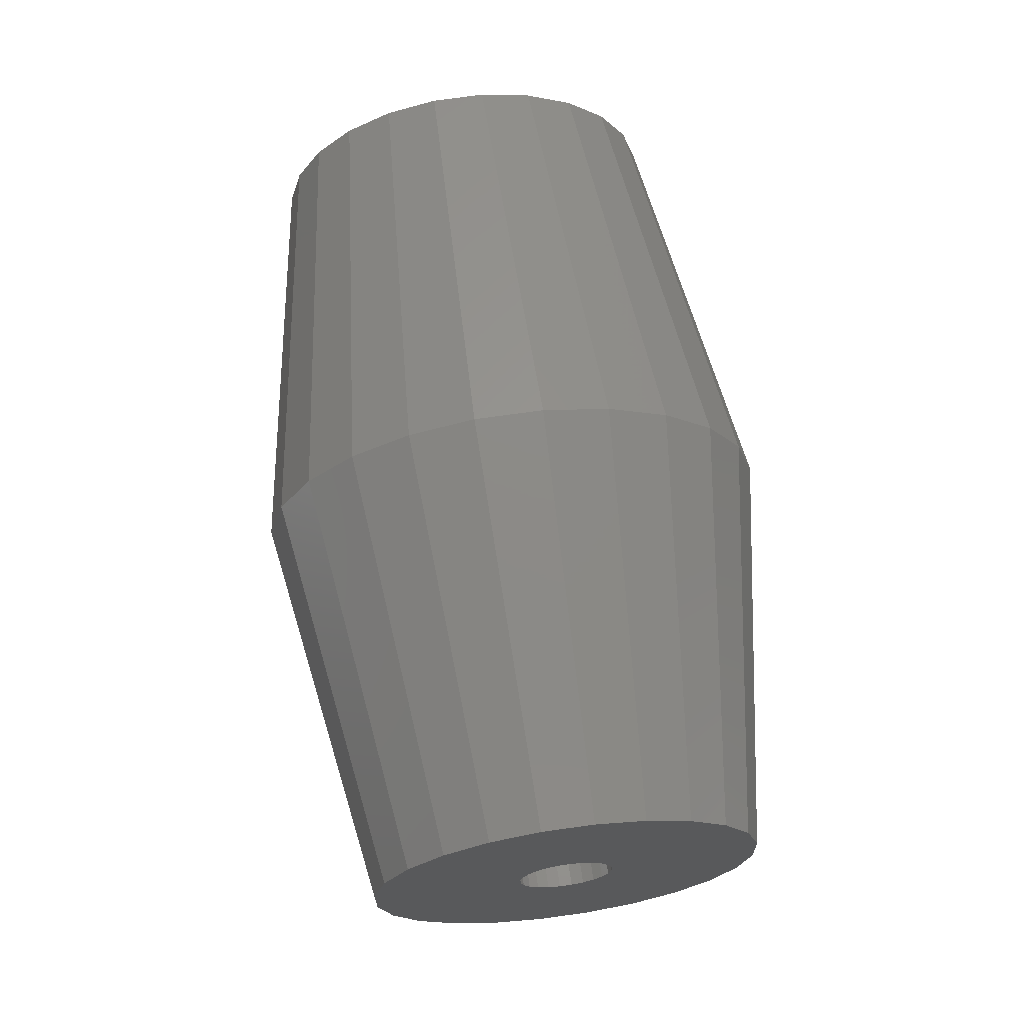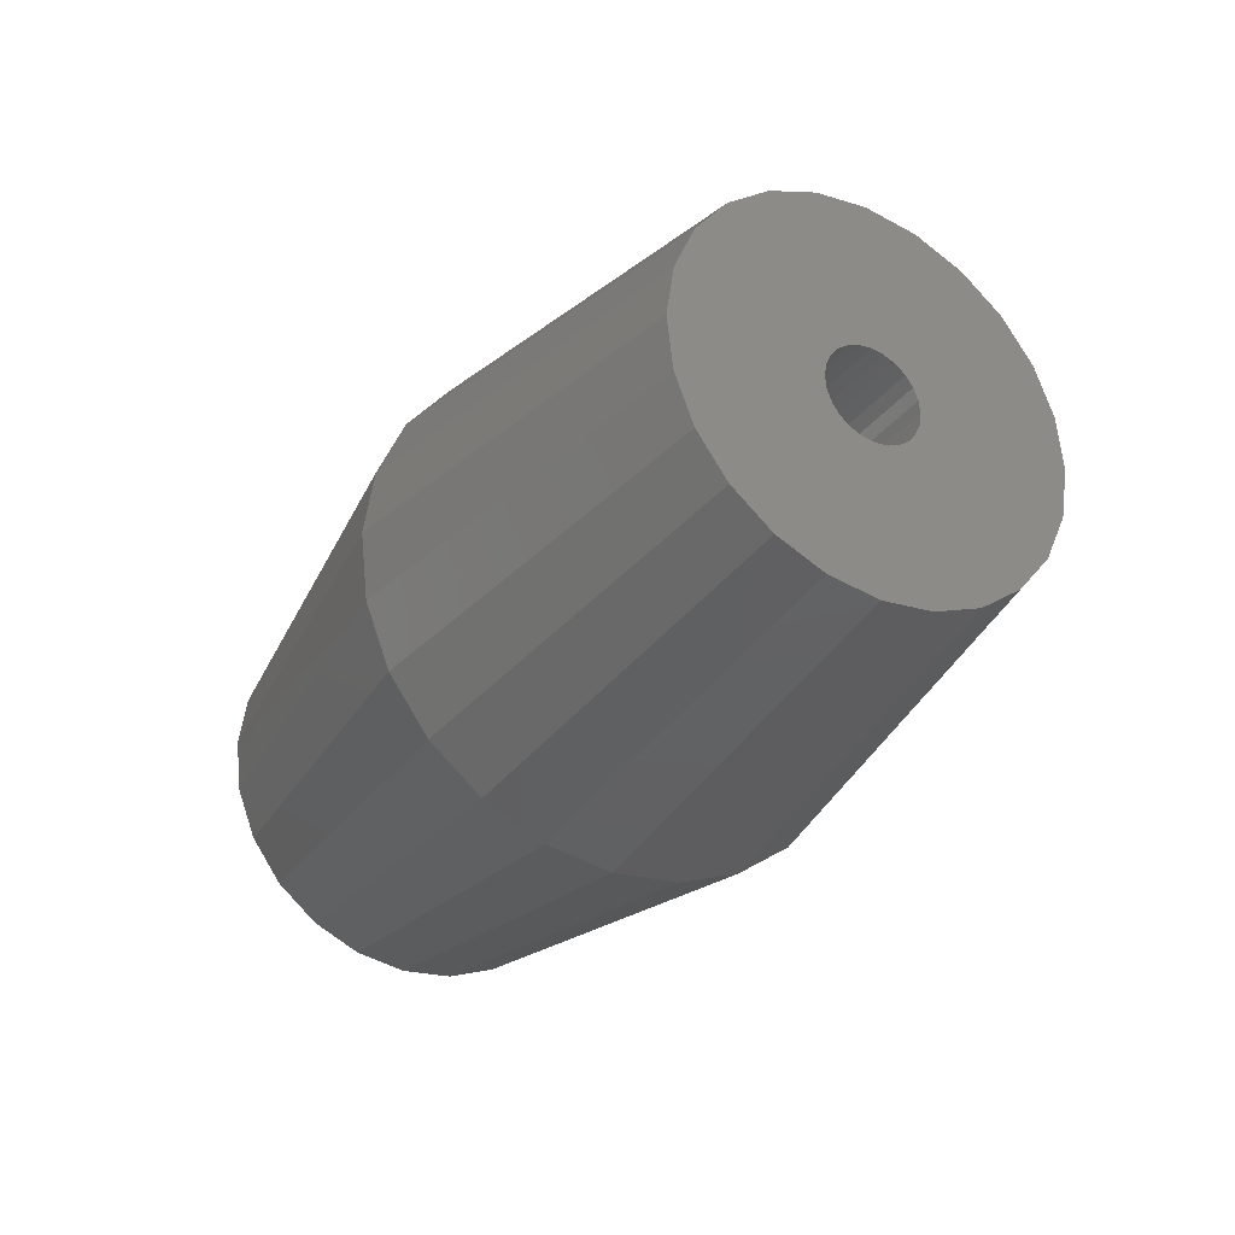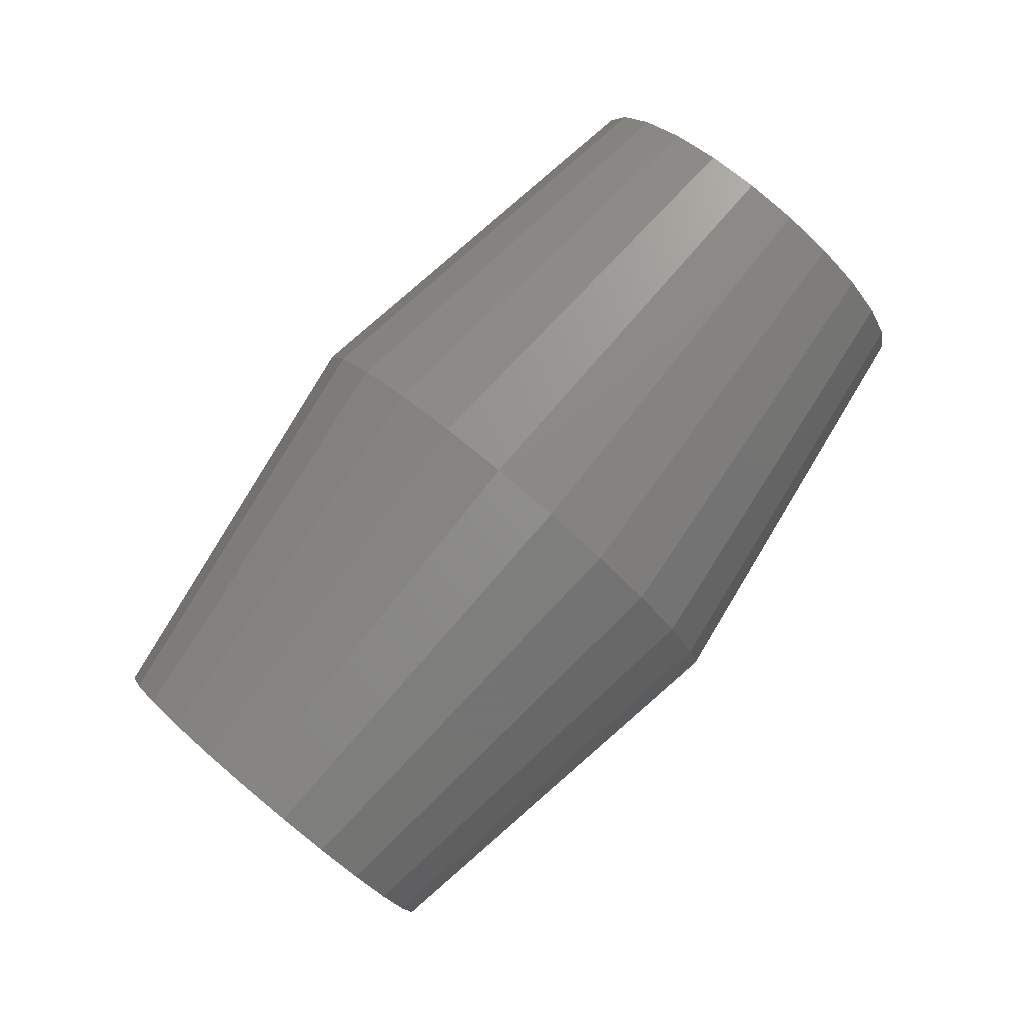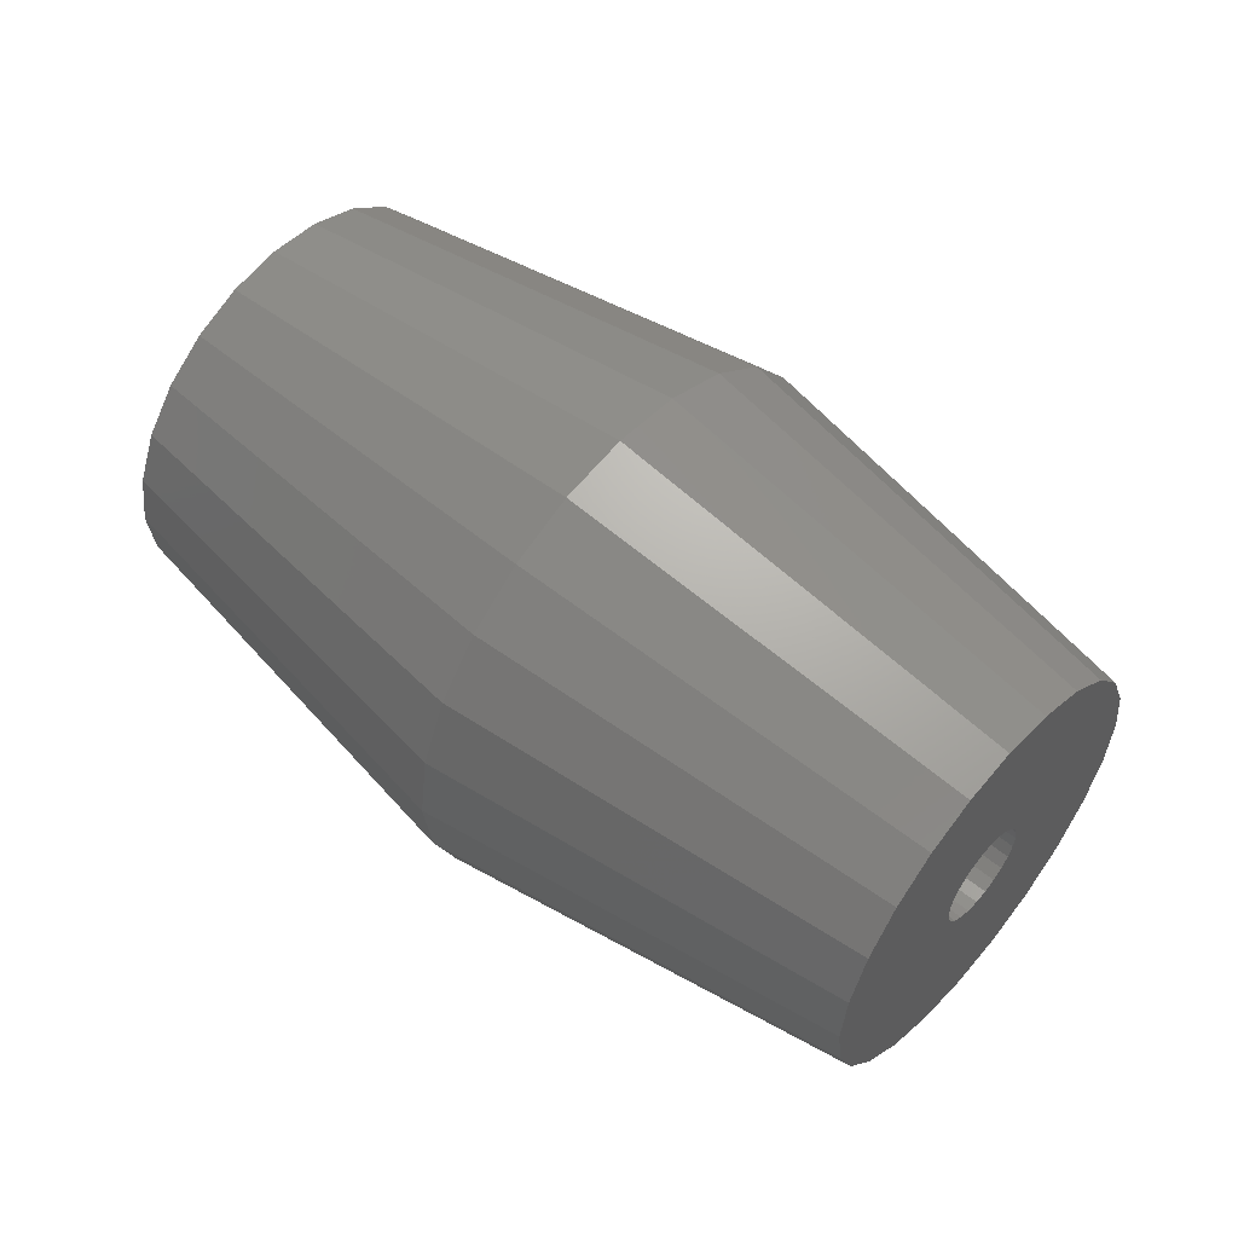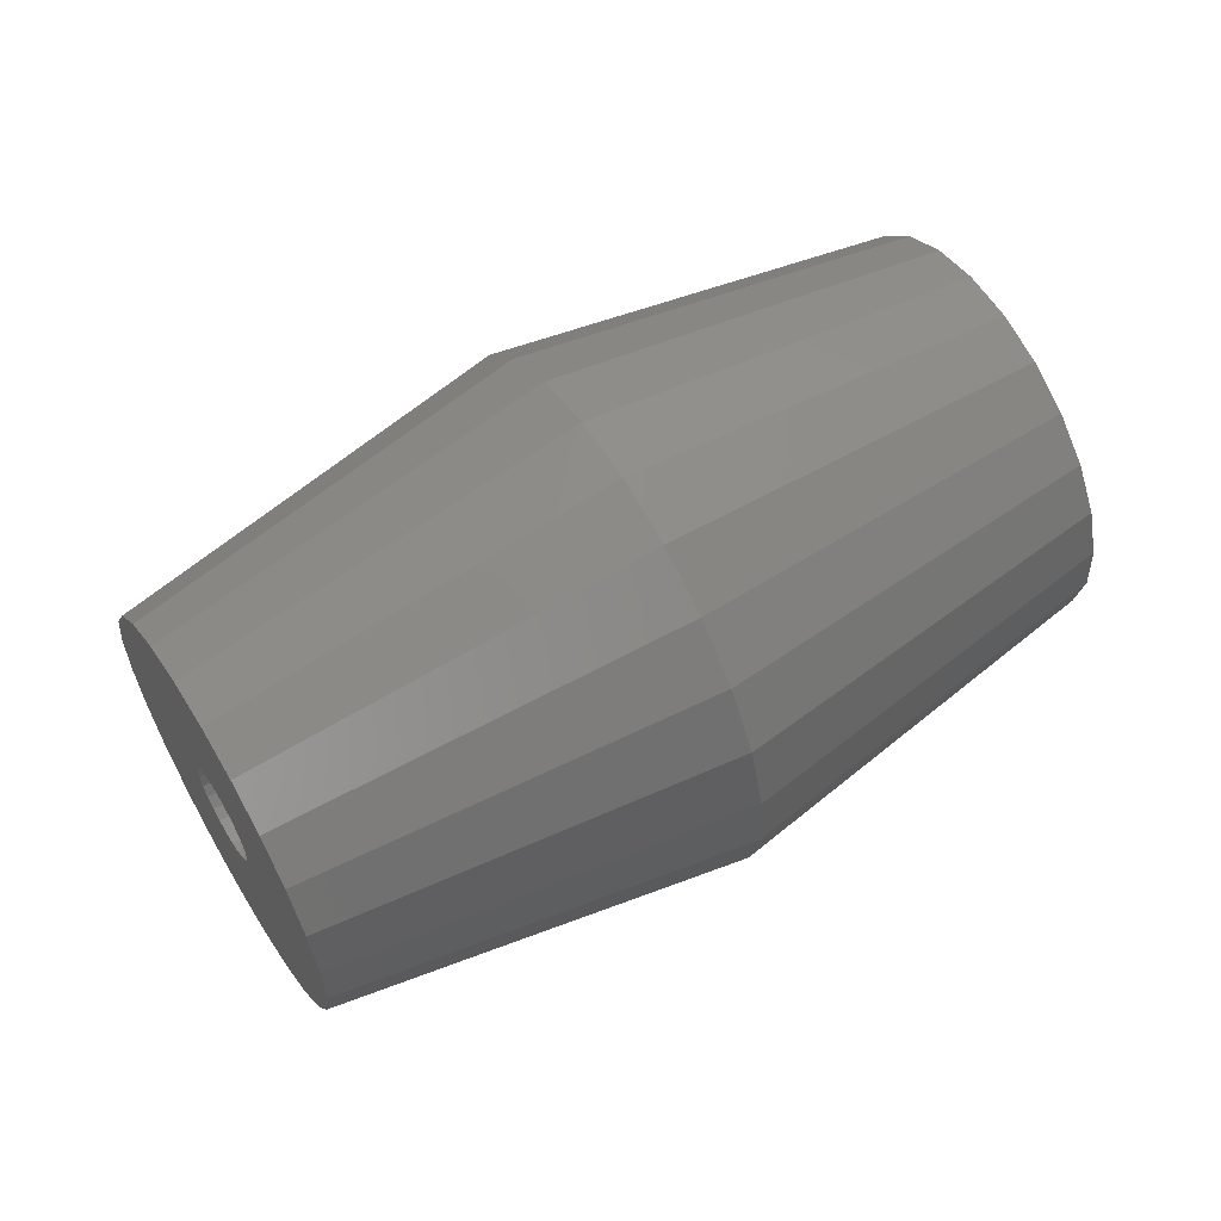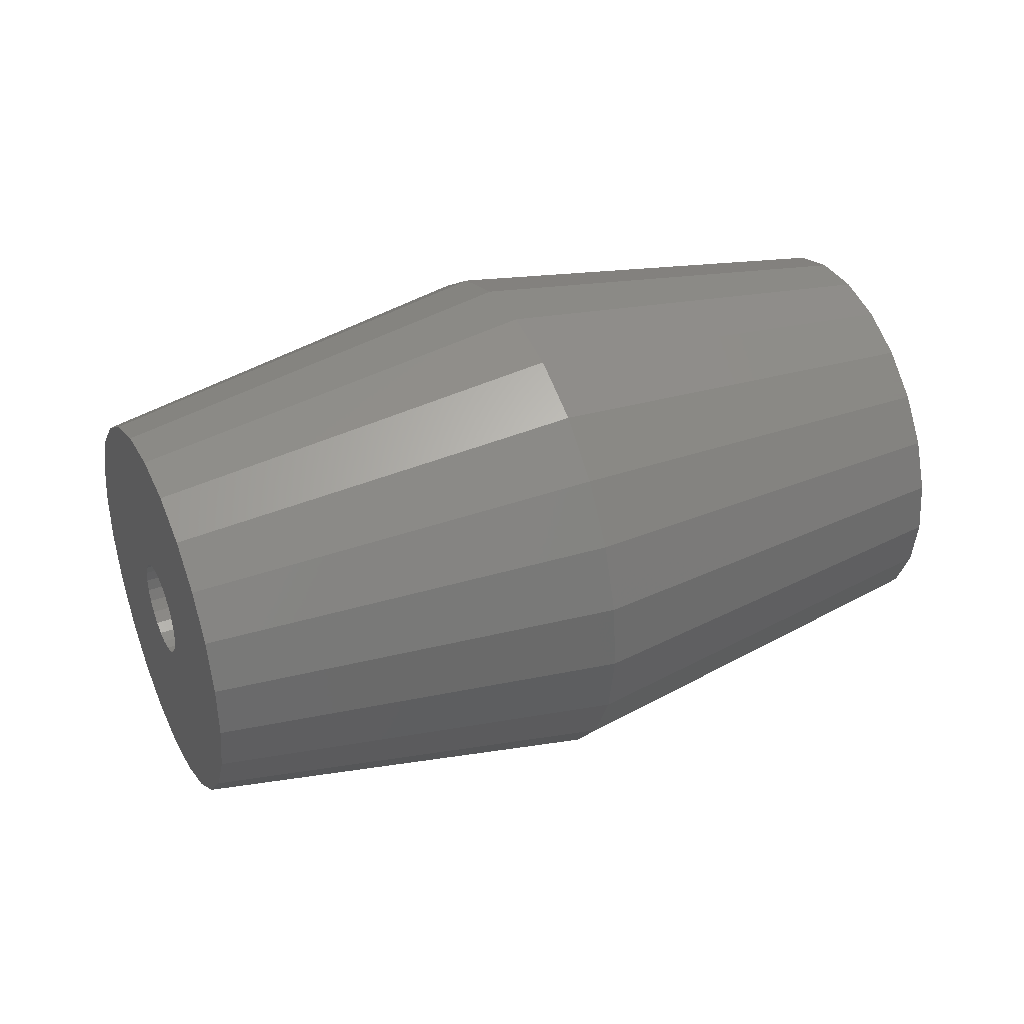
<metadata>
{"format":"stl","ext":"stl","renderer":"f3d","projection":"perspective","resolution":1024,"background":"white","views":[{"elev":37.8,"azim":-74.2,"up":"+Z"},{"elev":-6.3,"azim":23.9,"up":"+Y"},{"elev":54.9,"azim":-79.0,"up":"+Y"},{"elev":5.3,"azim":-126.9,"up":"+Z"},{"elev":15.6,"azim":-55.5,"up":"+Y"},{"elev":-77.7,"azim":-21.6,"up":"+Y"}]}
</metadata>
<code>
# stl→obj: 168 verts, 336 faces
v 818.1 216.6 48.07
v 823.7 219.9 53.81
v 817.8 215.7 49.2
v 824 220.5 52.95
v 823.3 219.5 54.73
v 817.2 215.2 50.42
v 807.5 217.3 47.11
v 820.9 223.3 55.71
v 807.6 217.1 47.19
v 820.9 223.5 55.64
v 807.5 217.5 46.98
v 820.9 223.7 55.51
v 807.5 217.7 46.8
v 820.9 223.9 55.33
v 808.6 216.2 46.31
v 821.8 222.3 55.06
v 821.9 222.4 54.84
v 808.5 216.1 46.54
v 821.9 223.5 54.01
v 808.7 217.1 45.5
v 822 223.3 54.03
v 808.6 217.3 45.48
v 808.3 216.2 46.75
v 821.6 222.4 55.27
v 807.7 218 46.38
v 821.2 224.2 54.68
v 821 224.2 54.9
v 807.8 218 46.15
v 808.1 216.3 46.93
v 821.3 222.6 55.6
v 821.5 222.5 55.46
v 808 216.4 47.08
v 808.1 217.9 45.76
v 821.6 223.9 54.14
v 821.5 224.1 54.28
v 808.3 217.7 45.61
v 822.1 223 54.11
v 808.7 216.8 45.58
v 808.8 216.6 45.71
v 822.1 222.8 54.24
v 807.8 216.6 47.17
v 821.2 222.8 55.7
v 821 223 55.74
v 807.7 216.8 47.21
v 808.7 216.3 46.09
v 822 222.5 54.62
v 807.6 217.9 46.6
v 820.9 224.1 55.13
v 808 218 45.94
v 821.3 224.2 54.47
v 821.8 223.7 54.04
v 808.5 217.5 45.52
v 808.7 216.4 45.88
v 822.1 222.6 54.41
v 808.8 213.3 48.02
v 816.5 215 51.66
v 815.7 215.2 52.83
v 809.4 213.2 47.14
v 810 213.3 46.21
v 823.9 222.3 51.81
v 823.9 220.6 53.03
v 824 221.4 52.33
v 823.6 220 53.85
v 823.6 223.3 51.5
v 823.2 224.2 51.41
v 823.2 219.7 54.74
v 822.7 225.1 51.57
v 822.7 219.5 55.64
v 822.1 219.7 56.49
v 822.1 225.9 51.94
v 821.5 226.5 52.52
v 820.8 226.9 53.26
v 820.8 220.6 57.8
v 820.2 221.4 58.18
v 820.2 227 54.1
v 819.7 226.9 55
v 819.7 222.3 58.33
v 819.3 226.5 55.89
v 819.3 223.2 58.25
v 819.1 225.9 56.72
v 819.1 224.2 57.93
v 819 225.1 57.41
v 821.5 220 57.22
v 810.5 214.4 44.5
v 810.5 216.1 43.28
v 810.6 215.2 43.8
v 810.3 213.9 45.32
v 810.3 217.1 42.97
v 809.9 213.5 46.21
v 809.9 218.1 42.89
v 809.4 213.3 47.11
v 809.4 218.9 43.04
v 808.8 213.5 47.96
v 808.8 219.7 43.42
v 808.1 213.8 48.69
v 807.5 214.4 49.27
v 808.1 220.3 43.99
v 807.5 220.7 44.73
v 806.9 215.2 49.65
v 806.9 220.8 45.58
v 806.4 220.7 46.48
v 806.4 216.1 49.8
v 806 220.3 47.37
v 806 217 49.72
v 805.8 219.7 48.19
v 805.8 218 49.4
v 805.7 218.9 48.88
v 819.7 222.2 58.47
v 811.9 220.1 55.25
v 812.4 218.8 55.36
v 819.3 223.2 58.38
v 818.1 218.9 46.4
v 823.7 223.3 51.36
v 824 222.3 51.69
v 817.8 220.2 45.97
v 814.8 215.7 53.84
v 822.2 219.5 56.55
v 821.5 219.9 57.32
v 819.7 227 55.01
v 811.9 224.6 52.01
v 819.3 226.6 55.93
v 812.4 225.1 50.79
v 813.1 217.6 55.15
v 820.2 221.3 58.31
v 822.8 219.4 55.67
v 820.8 227 53.19
v 813.1 225.3 49.55
v 820.2 227.1 54.07
v 813.9 225.1 48.39
v 819 224.2 58.05
v 811.4 222.7 54.1
v 811.5 221.5 54.82
v 818.9 225.2 57.51
v 818.2 217.6 47.12
v 824.1 221.3 52.23
v 811.5 223.8 53.14
v 819 226 56.79
v 813.9 216.5 54.63
v 820.8 220.5 57.91
v 823.3 224.3 51.28
v 822.8 225.2 51.44
v 822.2 226 51.83
v 821.5 226.6 52.43
v 816.5 222.7 46.06
v 817.2 221.5 45.85
v 815.7 223.8 46.58
v 814.8 224.6 47.37
v 810.6 214.3 44.43
v 810.6 216.1 43.16
v 810.7 215.1 43.7
v 810.4 213.7 45.28
v 808.1 213.7 48.79
v 807.5 214.3 49.39
v 806.9 215.1 49.78
v 806.3 216 49.94
v 805.9 217 49.85
v 805.7 218 49.53
v 805.7 219.8 48.26
v 805.6 219 48.98
v 810.4 217.1 42.84
v 810 218.1 42.75
v 809.4 219 42.91
v 808.8 219.8 43.3
v 808.1 220.4 43.9
v 807.5 220.8 44.67
v 806.9 220.9 45.55
v 806.3 220.8 46.48
v 805.9 220.4 47.41
f 1 2 3
f 2 1 4
f 3 5 6
f 5 3 2
f 7 8 9
f 8 7 10
f 11 10 7
f 10 11 12
f 13 12 11
f 12 13 14
f 15 16 17
f 16 15 18
f 19 20 21
f 20 19 22
f 16 23 24
f 23 16 18
f 25 26 27
f 26 25 28
f 29 30 31
f 30 29 32
f 33 34 35
f 34 33 36
f 37 20 38
f 20 37 21
f 37 39 40
f 39 37 38
f 30 41 42
f 41 30 32
f 41 43 42
f 43 41 44
f 9 43 44
f 43 9 8
f 17 45 15
f 45 17 46
f 47 14 13
f 14 47 48
f 47 27 48
f 27 47 25
f 26 49 50
f 49 26 28
f 49 35 50
f 35 49 33
f 36 51 34
f 51 36 52
f 52 19 51
f 19 52 22
f 40 53 54
f 53 40 39
f 46 53 45
f 53 46 54
f 24 29 31
f 29 24 23
f 55 56 57
f 56 55 58
f 56 59 6
f 59 56 58
f 60 61 62
f 61 60 63
f 63 60 64
f 63 64 65
f 63 65 66
f 66 65 67
f 66 67 68
f 68 67 69
f 69 67 70
f 69 70 40
f 40 70 37
f 37 70 71
f 37 71 21
f 21 71 19
f 19 71 51
f 51 71 34
f 34 71 35
f 35 71 72
f 35 72 50
f 50 72 26
f 26 72 27
f 27 72 48
f 48 72 14
f 14 72 12
f 12 72 73
f 73 72 74
f 74 72 75
f 74 75 76
f 74 76 77
f 77 76 78
f 77 78 79
f 79 78 80
f 79 80 81
f 81 80 82
f 69 54 83
f 54 69 40
f 83 54 46
f 83 46 17
f 83 17 16
f 83 16 24
f 83 24 31
f 83 31 30
f 83 30 73
f 73 30 42
f 73 42 43
f 73 43 8
f 73 8 10
f 73 10 12
f 84 85 86
f 85 84 87
f 85 87 88
f 88 87 89
f 88 89 90
f 90 89 91
f 90 91 92
f 92 91 93
f 92 93 94
f 94 93 39
f 39 93 53
f 53 93 95
f 53 95 45
f 45 95 15
f 15 95 18
f 18 95 23
f 23 95 29
f 29 95 32
f 32 95 96
f 32 96 41
f 41 96 44
f 44 96 9
f 9 96 7
f 7 96 11
f 94 38 97
f 38 94 39
f 97 38 20
f 97 20 22
f 97 22 52
f 97 52 36
f 97 36 33
f 97 33 49
f 97 49 98
f 98 49 28
f 98 28 25
f 98 25 47
f 98 47 13
f 98 13 11
f 98 11 96
f 98 96 99
f 98 99 100
f 100 99 101
f 101 99 102
f 101 102 103
f 103 102 104
f 103 104 105
f 105 104 106
f 105 106 107
f 108 109 110
f 109 108 111
f 112 113 114
f 113 112 115
f 116 117 118
f 117 116 57
f 119 120 121
f 120 119 122
f 108 123 124
f 123 108 110
f 57 125 117
f 125 57 56
f 126 127 128
f 127 126 129
f 130 131 132
f 131 130 133
f 134 4 1
f 4 134 135
f 121 136 137
f 136 121 120
f 124 138 139
f 138 124 123
f 114 60 62
f 60 114 113
f 60 113 64
f 64 113 140
f 64 140 65
f 65 140 141
f 65 141 67
f 67 141 142
f 67 142 70
f 70 142 143
f 70 143 71
f 71 143 72
f 72 143 126
f 72 126 75
f 75 126 128
f 75 128 76
f 76 128 119
f 76 119 78
f 78 119 121
f 78 121 80
f 80 121 137
f 80 137 82
f 82 137 130
f 130 137 133
f 114 4 135
f 4 114 62
f 4 62 61
f 4 61 2
f 2 61 63
f 2 63 5
f 5 63 66
f 5 66 125
f 125 66 68
f 125 68 117
f 117 68 69
f 117 69 118
f 118 69 83
f 118 83 139
f 139 83 73
f 139 73 74
f 139 74 124
f 124 74 77
f 124 77 108
f 108 77 79
f 108 79 111
f 111 79 81
f 111 81 130
f 130 81 82
f 140 144 141
f 144 140 145
f 128 122 119
f 122 128 127
f 144 142 141
f 142 144 146
f 125 6 5
f 6 125 56
f 111 132 109
f 132 111 130
f 142 147 143
f 147 142 146
f 115 140 113
f 140 115 145
f 134 114 135
f 114 134 112
f 138 118 139
f 118 138 116
f 147 126 143
f 126 147 129
f 137 131 133
f 131 137 136
f 148 149 150
f 149 148 86
f 86 148 84
f 84 148 151
f 84 151 87
f 87 151 59
f 87 59 89
f 89 59 58
f 89 58 91
f 91 58 55
f 91 55 93
f 93 55 152
f 93 152 95
f 95 152 96
f 96 152 153
f 96 153 99
f 99 153 154
f 99 154 102
f 102 154 155
f 102 155 104
f 104 155 156
f 104 156 106
f 106 156 157
f 106 157 107
f 107 157 158
f 158 157 159
f 149 85 160
f 85 149 86
f 160 85 88
f 160 88 161
f 161 88 90
f 161 90 162
f 162 90 92
f 162 92 163
f 163 92 94
f 163 94 164
f 164 94 97
f 164 97 165
f 165 97 98
f 165 98 100
f 165 100 166
f 166 100 101
f 166 101 167
f 167 101 103
f 167 103 168
f 168 103 105
f 168 105 158
f 158 105 107
f 123 153 138
f 153 123 154
f 162 146 144
f 146 162 163
f 120 167 168
f 167 120 122
f 147 165 129
f 165 147 164
f 148 134 1
f 134 148 150
f 155 123 110
f 123 155 154
f 109 155 110
f 155 109 156
f 132 156 109
f 156 132 157
f 131 158 159
f 158 131 136
f 149 134 150
f 134 149 112
f 161 144 145
f 144 161 162
f 151 1 3
f 1 151 148
f 160 112 149
f 112 160 115
f 153 116 138
f 116 153 152
f 129 166 127
f 166 129 165
f 131 157 132
f 157 131 159
f 163 147 146
f 147 163 164
f 136 168 158
f 168 136 120
f 166 122 127
f 122 166 167
f 59 3 6
f 3 59 151
f 161 115 160
f 115 161 145
f 116 55 57
f 55 116 152

</code>
